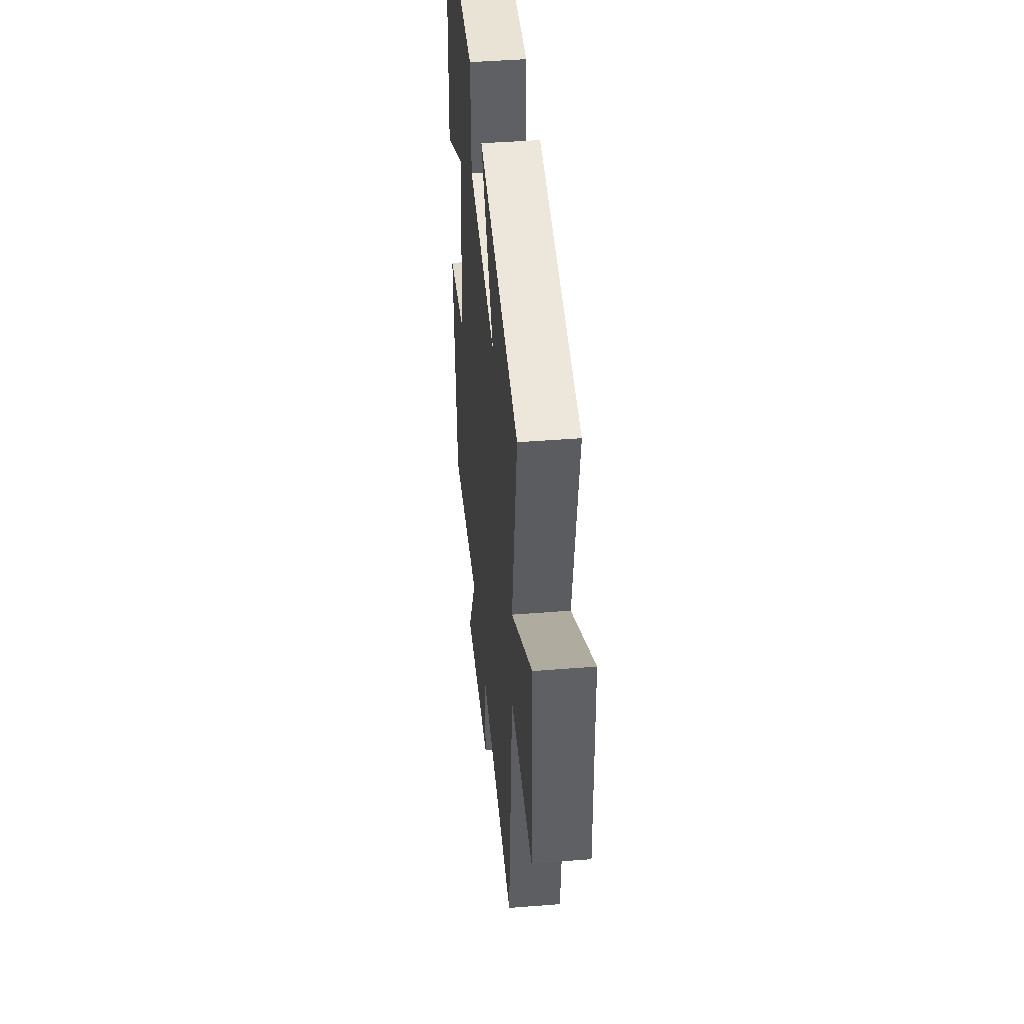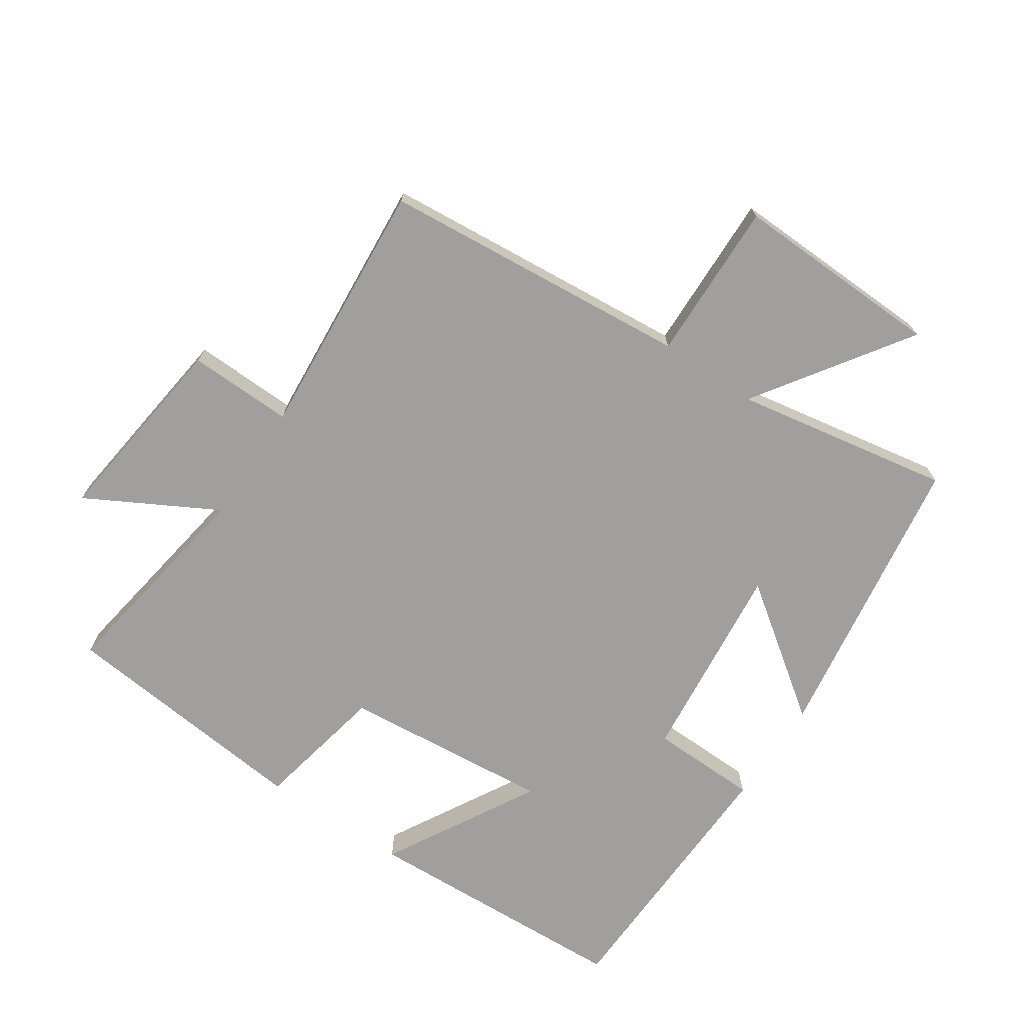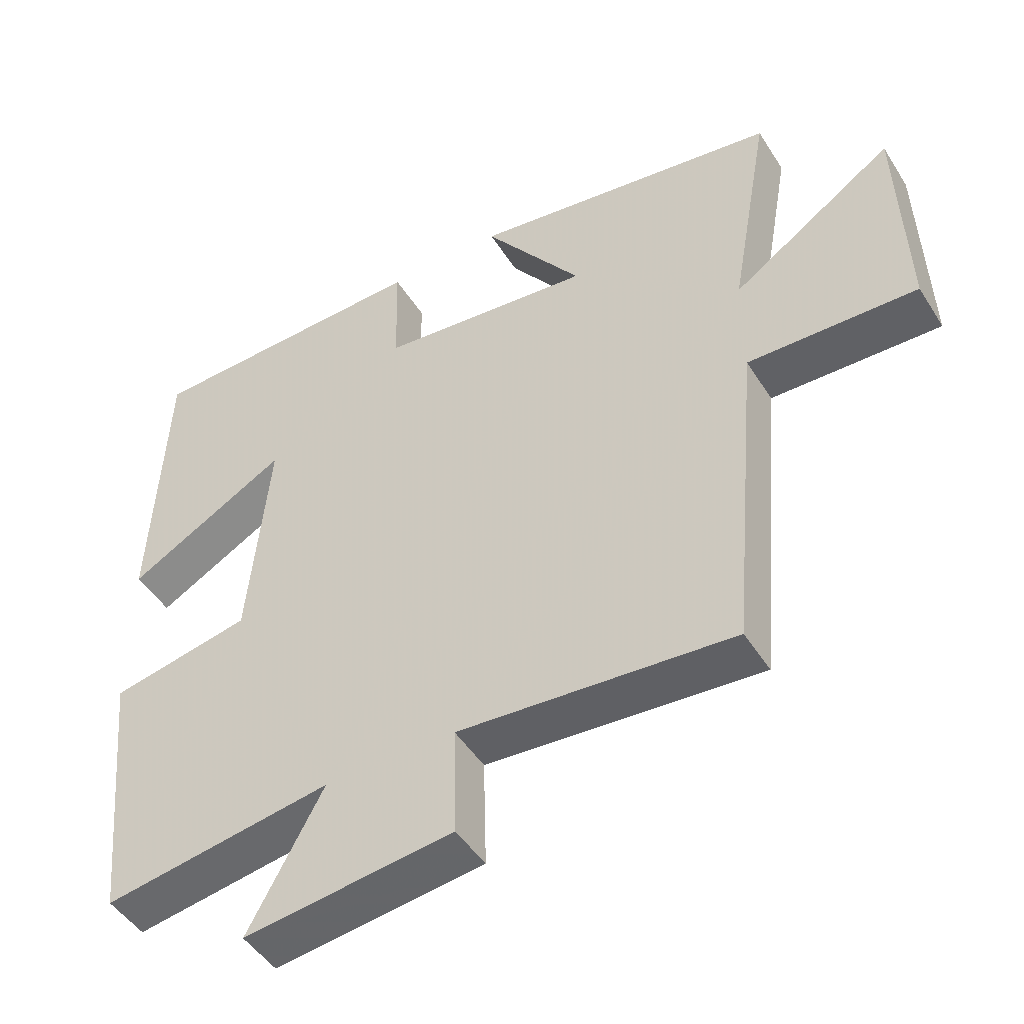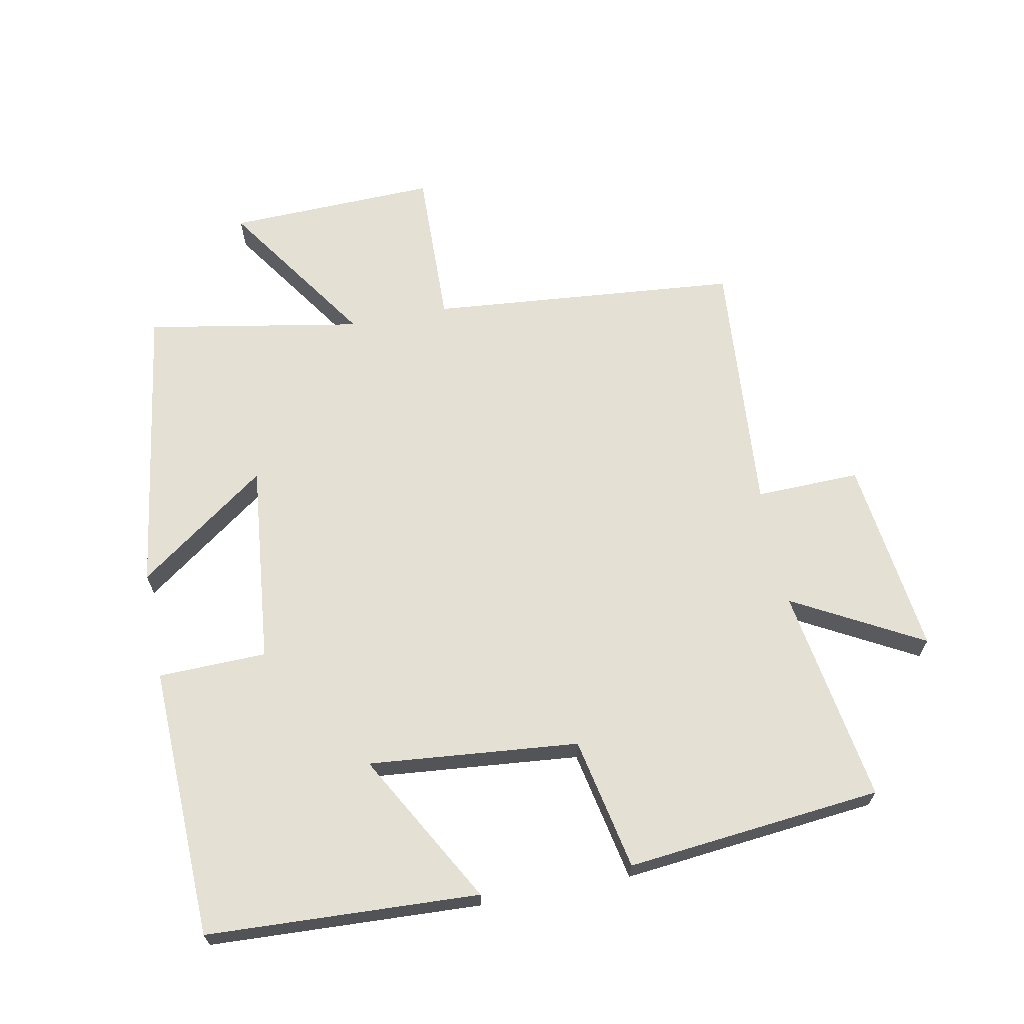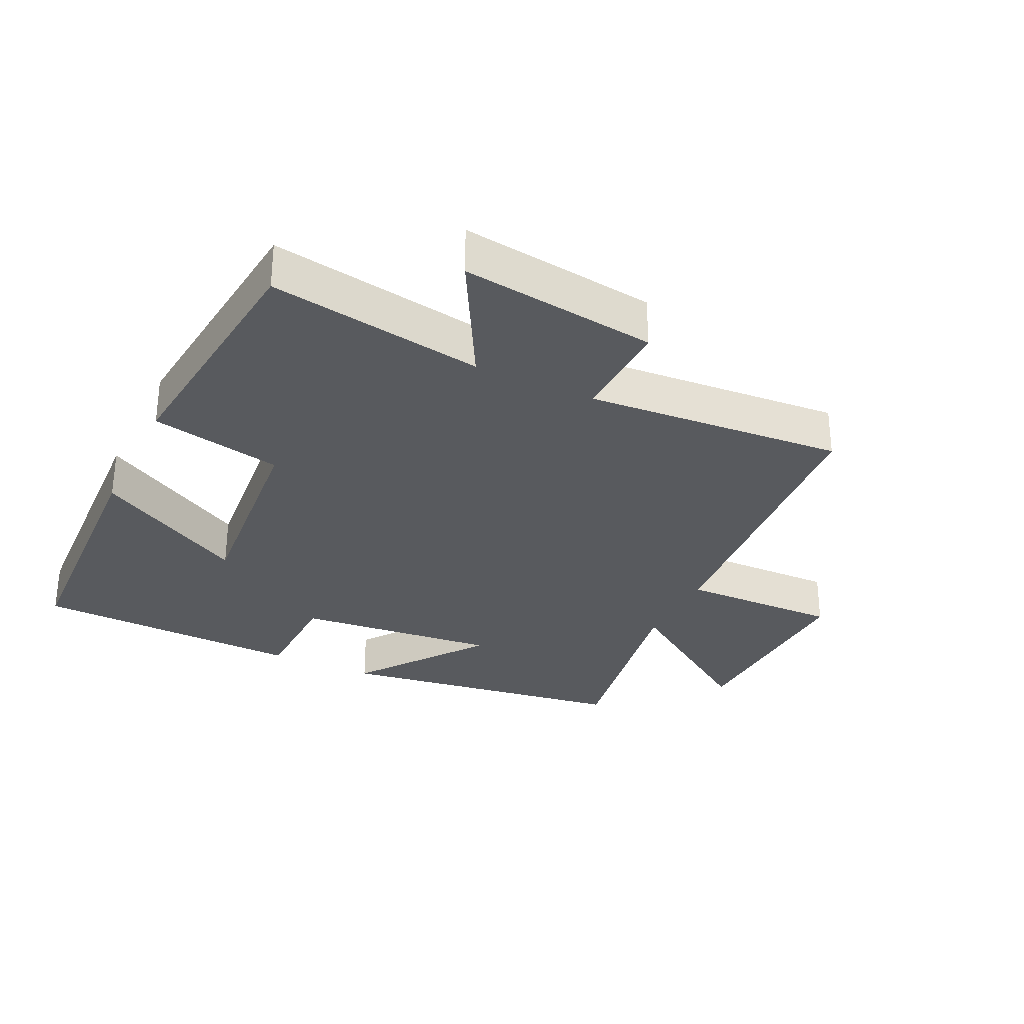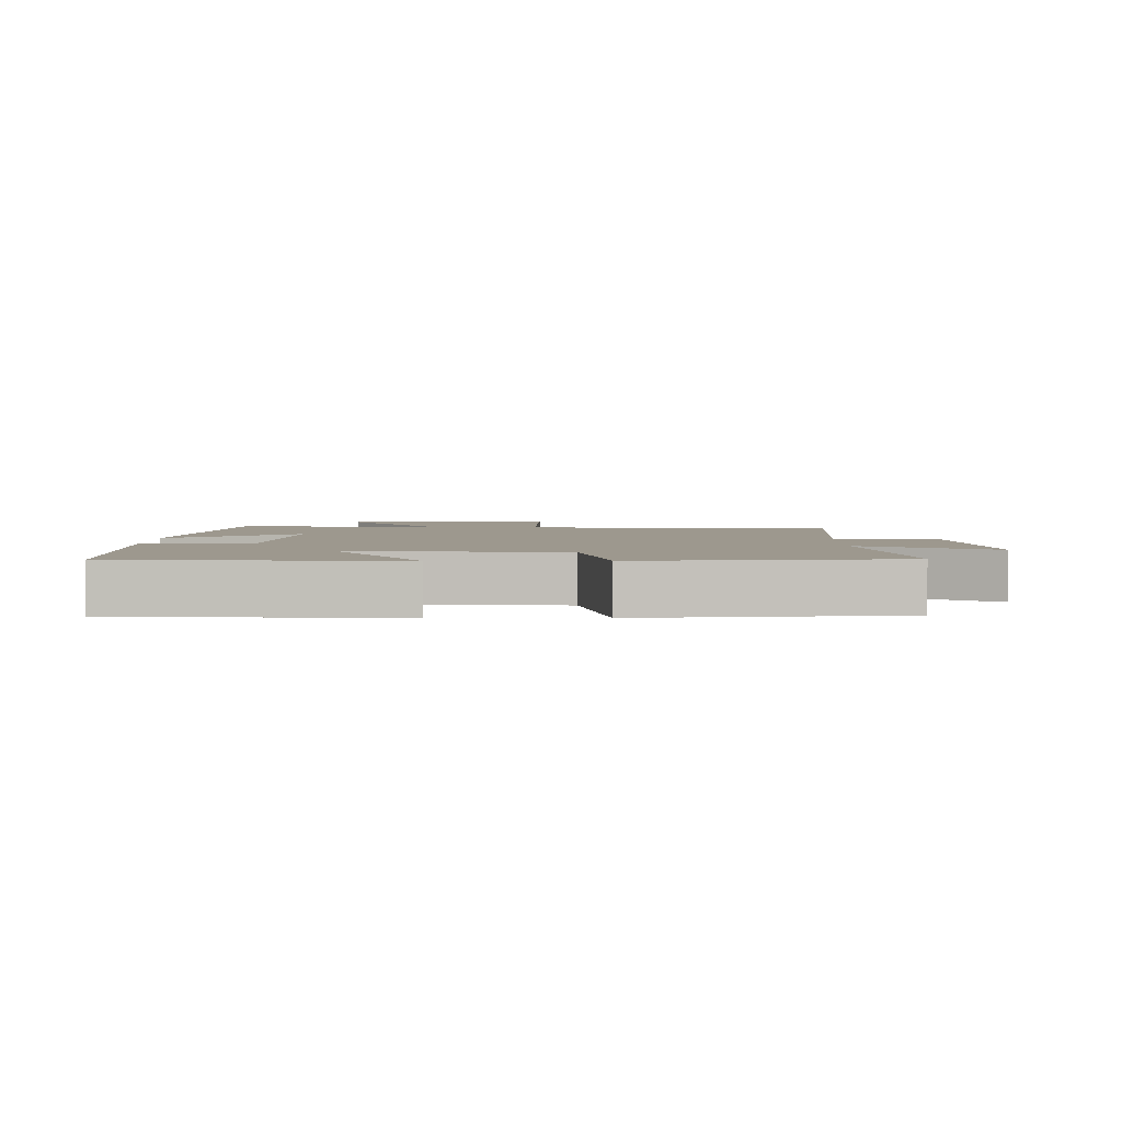
<metadata>
{"format":"obj","ext":"obj","renderer":"f3d","projection":"perspective","resolution":1024,"background":"white","views":[{"elev":44.3,"azim":-95.3,"up":"+Z"},{"elev":-71.4,"azim":-123.9,"up":"+Y"},{"elev":-47.6,"azim":-149.2,"up":"+Z"},{"elev":66.1,"azim":79.0,"up":"+Y"},{"elev":-30.5,"azim":154.2,"up":"+Y"},{"elev":3.2,"azim":90.0,"up":"+Y"}]}
</metadata>
<code>
v 0.46 0.07 -0.553
v 0.129 0.07 -0.5
v 0.237 0.07 -0.698
v -0.065 0.07 -0.66
v -0.061 0.07 -0.5
v -0.458 0.07 -0.531
v -0.5 0.07 -0.055
v -0.745 0.07 -0.061
v -0.735 0.07 0.261
v -0.5 0.07 0.101
v -0.559 0.07 0.433
v -0.107 0.07 0.5
v -0.251 0.07 0.302
v 0.059 0.07 0.334
v 0.063 0.07 0.5
v 0.481 0.07 0.486
v 0.5 0.07 0.07
v 0.267 0.07 0.201
v 0.297 0.07 -0.121
v 0.5 0.07 -0.162
v 0.46 0 -0.553
v 0.129 0 -0.5
v 0.237 0 -0.698
v -0.065 0 -0.66
v -0.061 0 -0.5
v -0.458 0 -0.531
v -0.5 0 -0.055
v -0.745 0 -0.061
v -0.735 0 0.261
v -0.5 0 0.101
v -0.559 0 0.433
v -0.107 0 0.5
v -0.251 0 0.302
v 0.059 0 0.334
v 0.063 0 0.5
v 0.481 0 0.486
v 0.5 0 0.07
v 0.267 0 0.201
v 0.297 0 -0.121
v 0.5 0 -0.162
f 19 20 1 2
f 18 19 2
f 16 17 18
f 15 16 18
f 14 15 18
f 13 14 18 2
f 10 11 12 13
f 10 13 2
f 7 8 9 10
f 5 6 7 10
f 5 10 2 3
f 3 4 5
f 22 21 40 39
f 22 39 38
f 38 37 36
f 38 36 35
f 38 35 34
f 22 38 34 33
f 33 32 31 30
f 22 33 30
f 30 29 28 27
f 30 27 26 25
f 23 22 30 25
f 25 24 23
f 1 21 22 2
f 2 22 23 3
f 3 23 24 4
f 4 24 25 5
f 5 25 26 6
f 6 26 27 7
f 7 27 28 8
f 8 28 29 9
f 9 29 30 10
f 10 30 31 11
f 11 31 32 12
f 12 32 33 13
f 13 33 34 14
f 14 34 35 15
f 15 35 36 16
f 16 36 37 17
f 17 37 38 18
f 18 38 39 19
f 19 39 40 20
f 20 40 21 1

</code>
